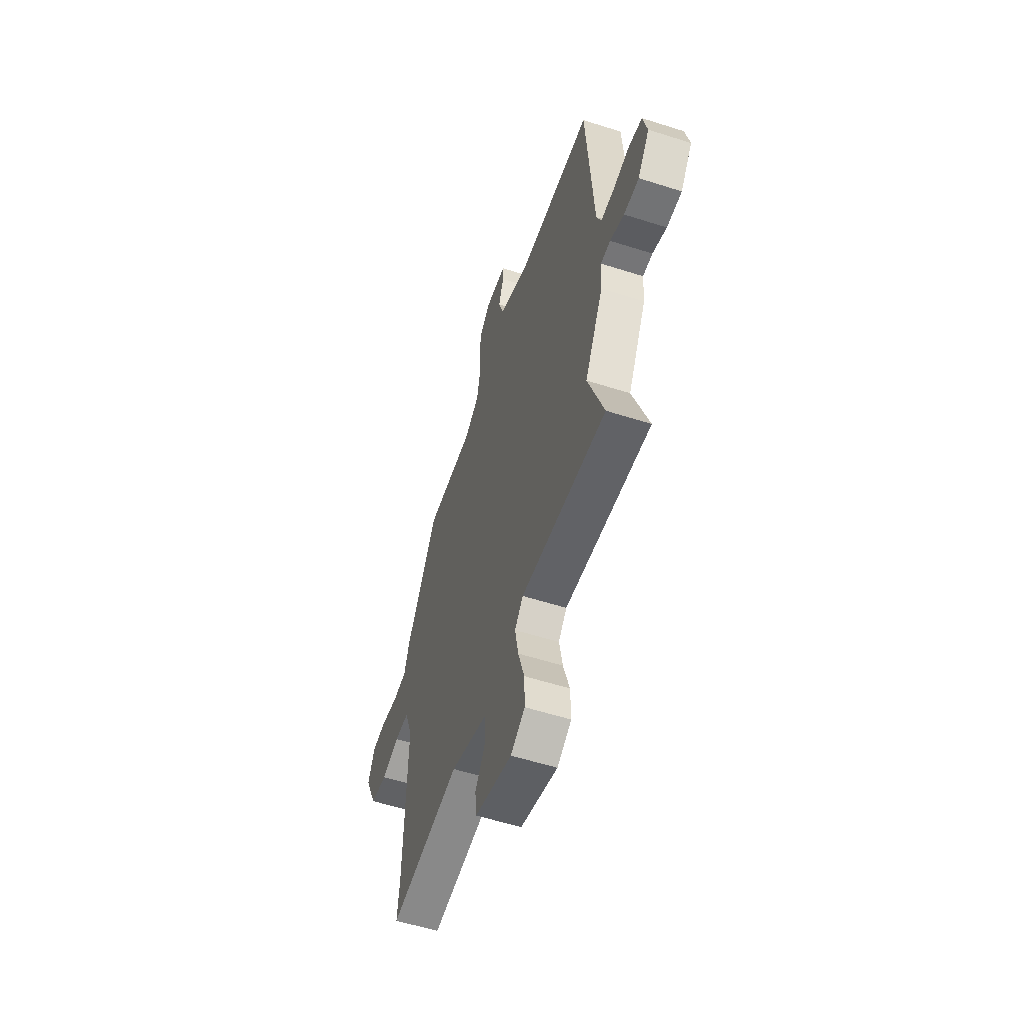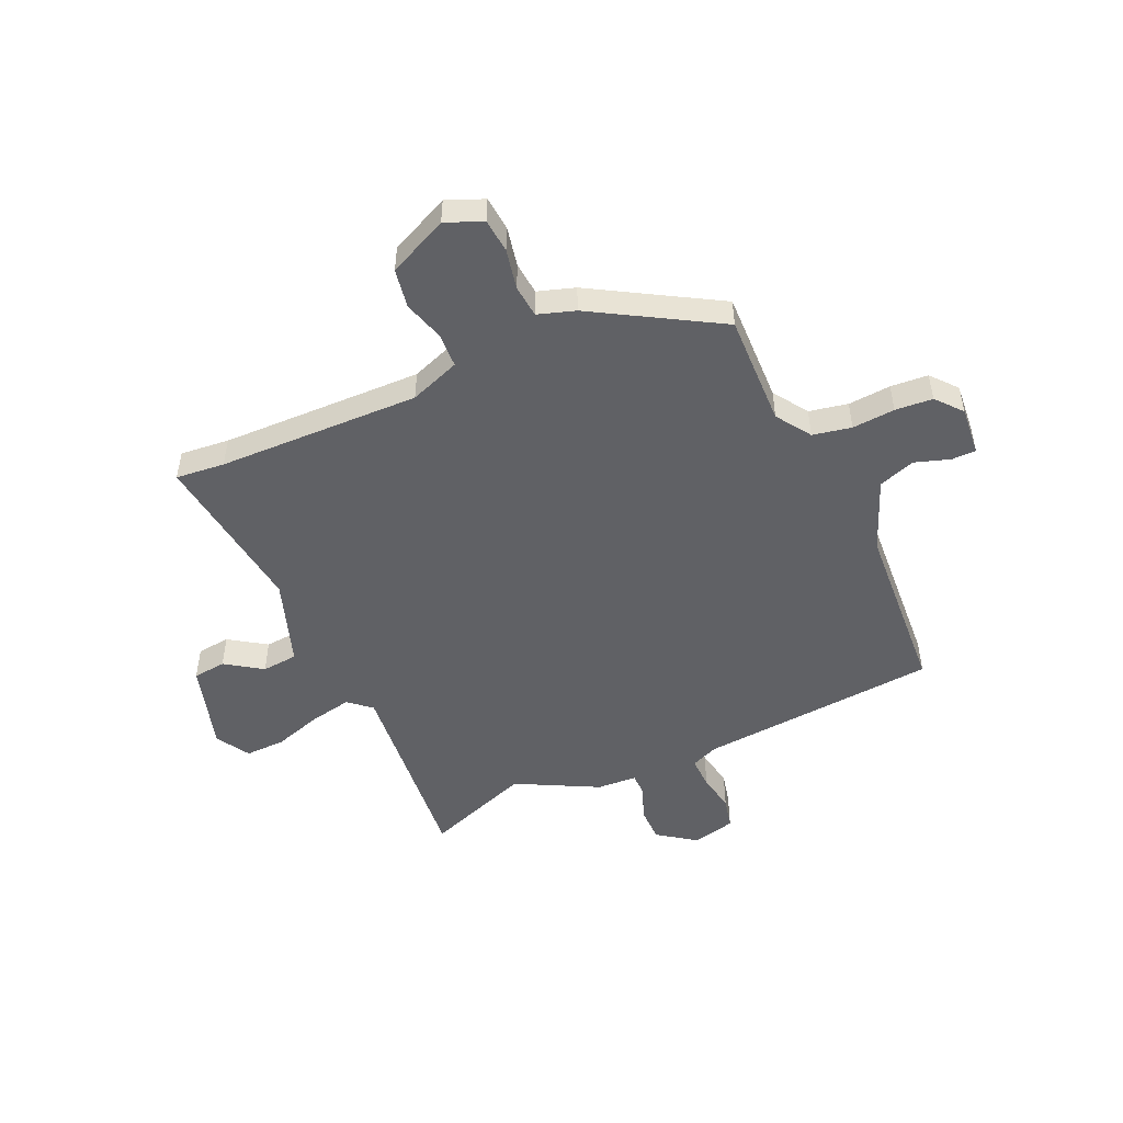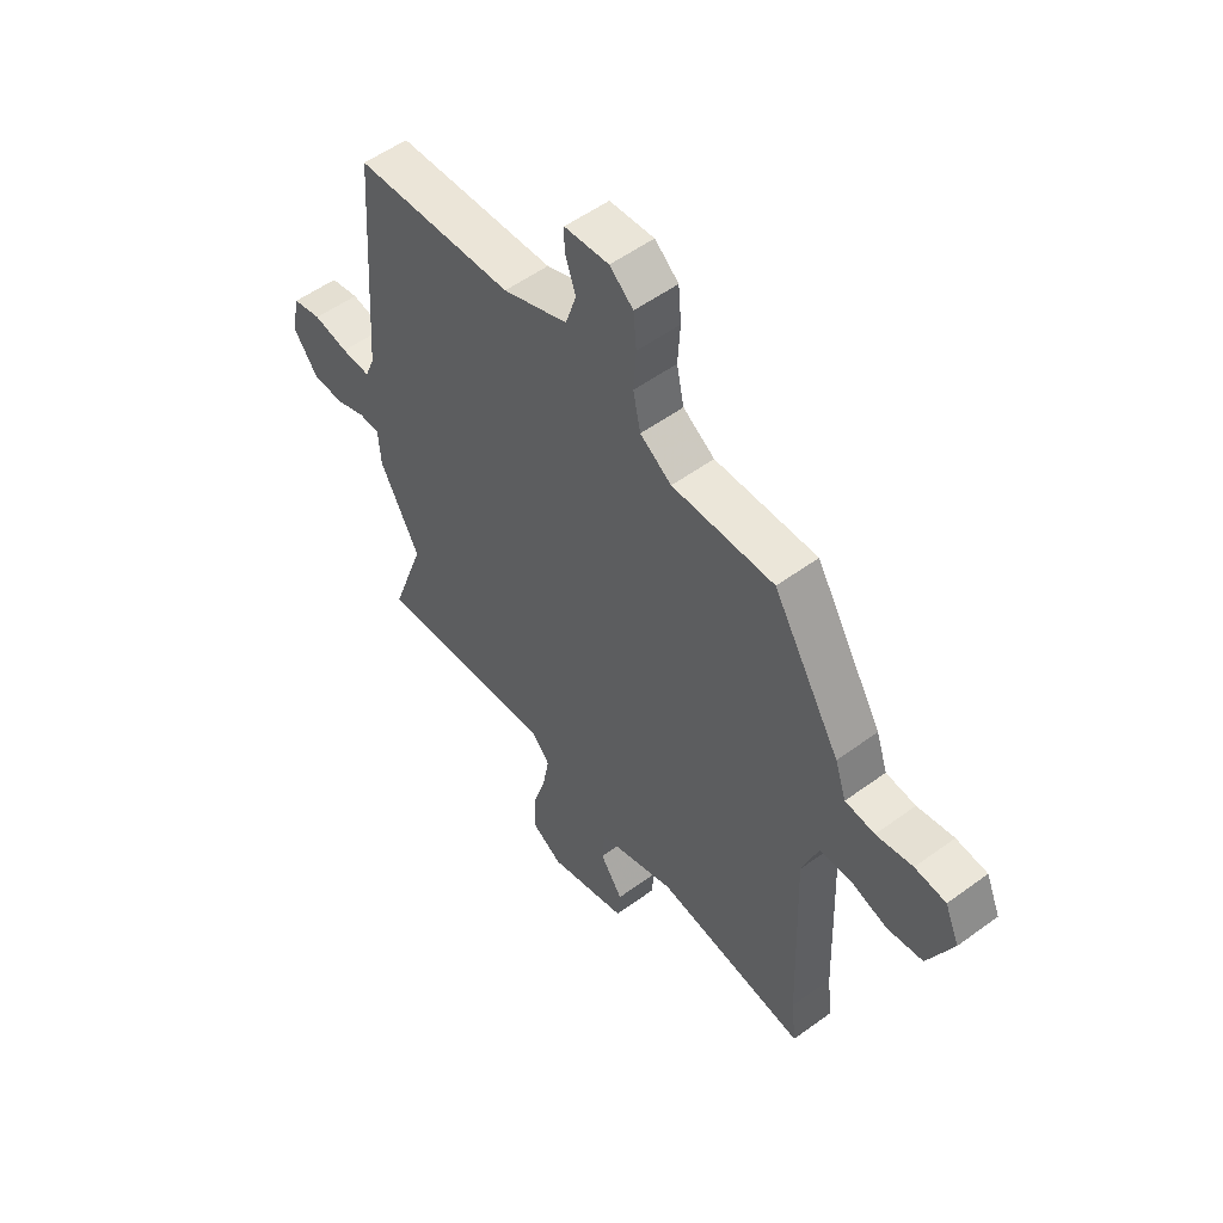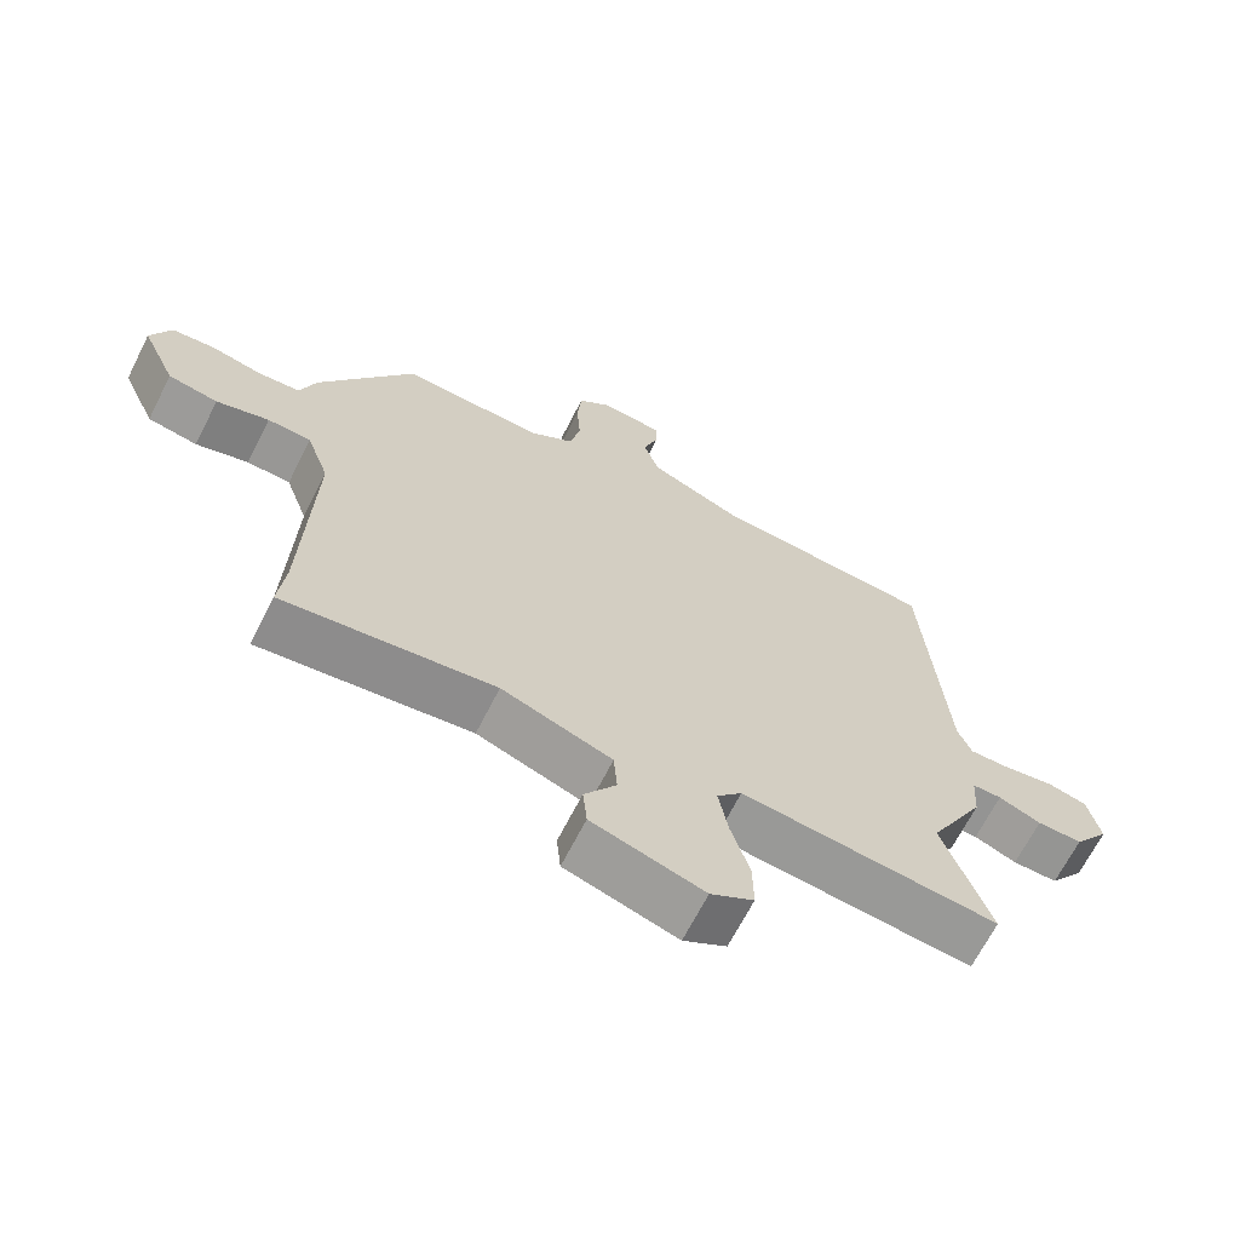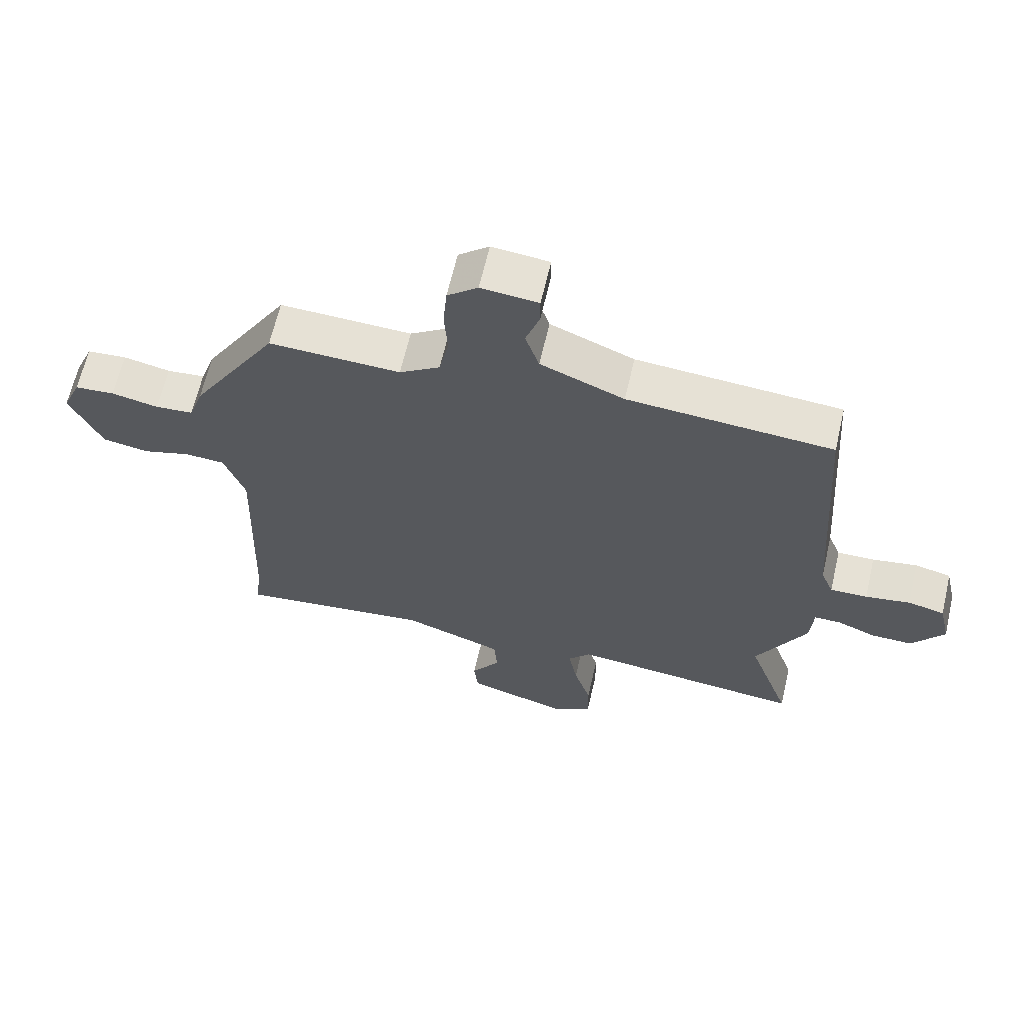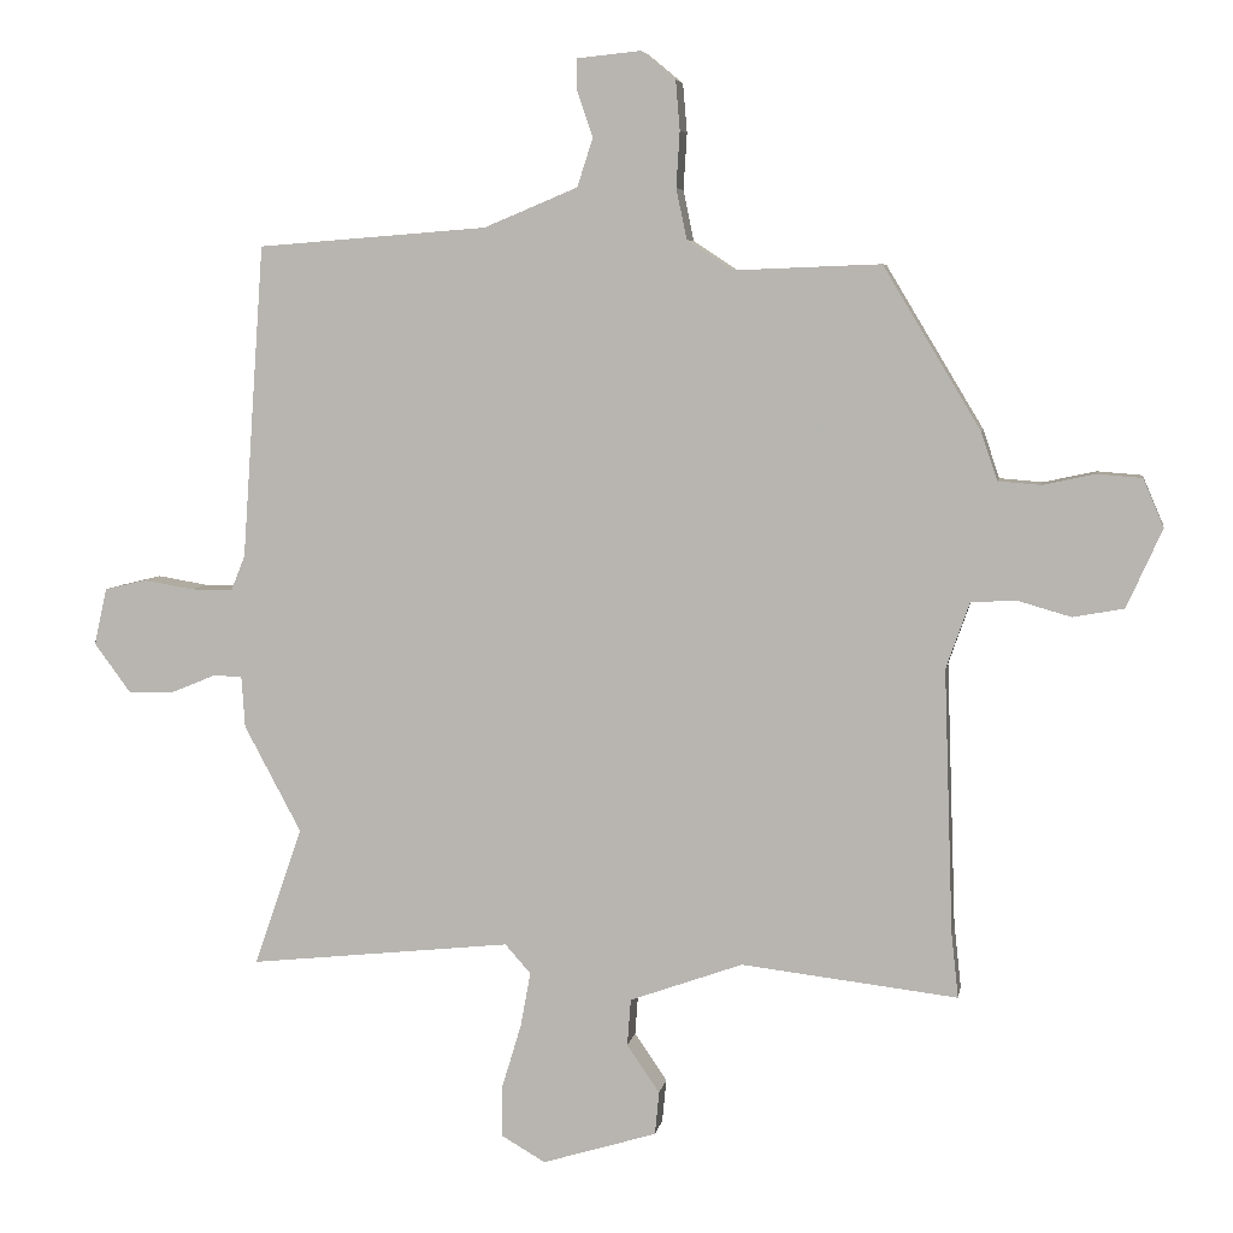
<metadata>
{"format":"obj","ext":"obj","renderer":"f3d","projection":"perspective","resolution":1024,"background":"white","views":[{"elev":-56.6,"azim":71.5,"up":"+Z"},{"elev":-50.0,"azim":-65.1,"up":"+Y"},{"elev":54.2,"azim":-127.8,"up":"+Z"},{"elev":-67.0,"azim":-26.9,"up":"+Z"},{"elev":64.4,"azim":13.0,"up":"+Z"},{"elev":5.9,"azim":-170.5,"up":"+Z"}]}
</metadata>
<code>
v 0.49 0.07 0.501
v 0.521 0.07 0.06
v 0.541 0.07 0.01
v 0.6 0.07 0.011
v 0.671 0.07 0.023
v 0.729 0.07 0.009
v 0.747 0.07 -0.071
v 0.696 0.07 -0.14
v 0.631 0.07 -0.139
v 0.57 0.07 -0.114
v 0.528 0.07 -0.114
v 0.523 0.07 -0.187
v 0.443 0.07 -0.337
v 0.511 0.07 -0.532
v 0.141 0.07 -0.493
v 0.105 0.07 -0.534
v 0.119 0.07 -0.611
v 0.146 0.07 -0.7
v 0.147 0.07 -0.774
v 0.085 0.07 -0.81
v -0.076 0.07 -0.761
v -0.082 0.07 -0.7
v -0.036 0.07 -0.633
v -0.041 0.07 -0.567
v -0.2 0.07 -0.51
v -0.505 0.07 -0.546
v -0.495 0.07 -0.456
v -0.482 0.07 -0.083
v -0.515 0.07 0.01
v -0.578 0.07 0.014
v -0.654 0.07 -0.008
v -0.726 0.07 0.005
v -0.776 0.07 0.116
v -0.747 0.07 0.184
v -0.684 0.07 0.189
v -0.61 0.07 0.173
v -0.55 0.07 0.178
v -0.527 0.07 0.246
v -0.39 0.07 0.474
v -0.183 0.07 0.466
v -0.119 0.07 0.508
v -0.104 0.07 0.579
v -0.109 0.07 0.658
v -0.103 0.07 0.727
v -0.055 0.07 0.767
v 0.035 0.07 0.758
v 0.035 0.07 0.713
v 0.013 0.07 0.649
v 0.035 0.07 0.581
v 0.167 0.07 0.526
v 0.49 0 0.501
v 0.521 0 0.06
v 0.541 0 0.01
v 0.6 0 0.011
v 0.671 0 0.023
v 0.729 0 0.009
v 0.747 0 -0.071
v 0.696 0 -0.14
v 0.631 0 -0.139
v 0.57 0 -0.114
v 0.528 0 -0.114
v 0.523 0 -0.187
v 0.443 0 -0.337
v 0.511 0 -0.532
v 0.141 0 -0.493
v 0.105 0 -0.534
v 0.119 0 -0.611
v 0.146 0 -0.7
v 0.147 0 -0.774
v 0.085 0 -0.81
v -0.076 0 -0.761
v -0.082 0 -0.7
v -0.036 0 -0.633
v -0.041 0 -0.567
v -0.2 0 -0.51
v -0.505 0 -0.546
v -0.495 0 -0.456
v -0.482 0 -0.083
v -0.515 0 0.01
v -0.578 0 0.014
v -0.654 0 -0.008
v -0.726 0 0.005
v -0.776 0 0.116
v -0.747 0 0.184
v -0.684 0 0.189
v -0.61 0 0.173
v -0.55 0 0.178
v -0.527 0 0.246
v -0.39 0 0.474
v -0.183 0 0.466
v -0.119 0 0.508
v -0.104 0 0.579
v -0.109 0 0.658
v -0.103 0 0.727
v -0.055 0 0.767
v 0.035 0 0.758
v 0.035 0 0.713
v 0.013 0 0.649
v 0.035 0 0.581
v 0.167 0 0.526
f 45 46 47 48
f 45 48 49
f 42 43 44 45
f 41 42 45 49
f 40 41 49 50
f 37 38 39 40
f 33 34 35 36
f 33 36 37
f 30 31 32 33
f 29 30 33 37
f 28 29 37 40
f 25 26 27
f 25 27 28 40
f 20 21 22 23
f 20 23 24
f 17 18 19 20
f 16 17 20 24
f 15 16 24 25
f 13 14 15
f 11 12 13 15
f 7 8 9 10
f 7 10 11
f 4 5 6 7
f 3 4 7 11
f 2 3 11 15
f 15 25 40 50
f 1 2 15 50
f 98 97 96 95
f 99 98 95
f 95 94 93 92
f 99 95 92 91
f 100 99 91 90
f 90 89 88 87
f 86 85 84 83
f 87 86 83
f 83 82 81 80
f 87 83 80 79
f 90 87 79 78
f 77 76 75
f 90 78 77 75
f 73 72 71 70
f 74 73 70
f 70 69 68 67
f 74 70 67 66
f 75 74 66 65
f 65 64 63
f 65 63 62 61
f 60 59 58 57
f 61 60 57
f 57 56 55 54
f 61 57 54 53
f 65 61 53 52
f 100 90 75 65
f 100 65 52 51
f 1 51 52 2
f 2 52 53 3
f 3 53 54 4
f 4 54 55 5
f 5 55 56 6
f 6 56 57 7
f 7 57 58 8
f 8 58 59 9
f 9 59 60 10
f 10 60 61 11
f 11 61 62 12
f 12 62 63 13
f 13 63 64 14
f 14 64 65 15
f 15 65 66 16
f 16 66 67 17
f 17 67 68 18
f 18 68 69 19
f 19 69 70 20
f 20 70 71 21
f 21 71 72 22
f 22 72 73 23
f 23 73 74 24
f 24 74 75 25
f 25 75 76 26
f 26 76 77 27
f 27 77 78 28
f 28 78 79 29
f 29 79 80 30
f 30 80 81 31
f 31 81 82 32
f 32 82 83 33
f 33 83 84 34
f 34 84 85 35
f 35 85 86 36
f 36 86 87 37
f 37 87 88 38
f 38 88 89 39
f 39 89 90 40
f 40 90 91 41
f 41 91 92 42
f 42 92 93 43
f 43 93 94 44
f 44 94 95 45
f 45 95 96 46
f 46 96 97 47
f 47 97 98 48
f 48 98 99 49
f 49 99 100 50
f 50 100 51 1

</code>
